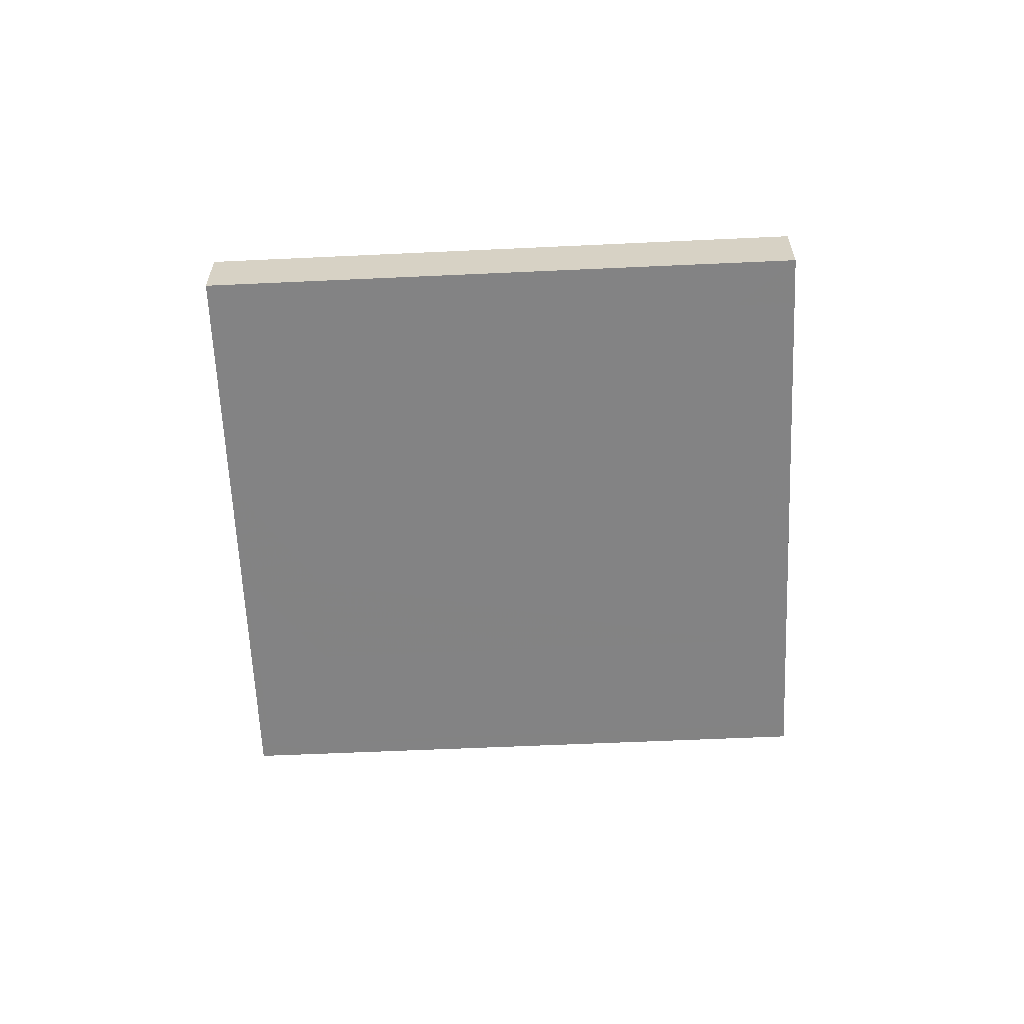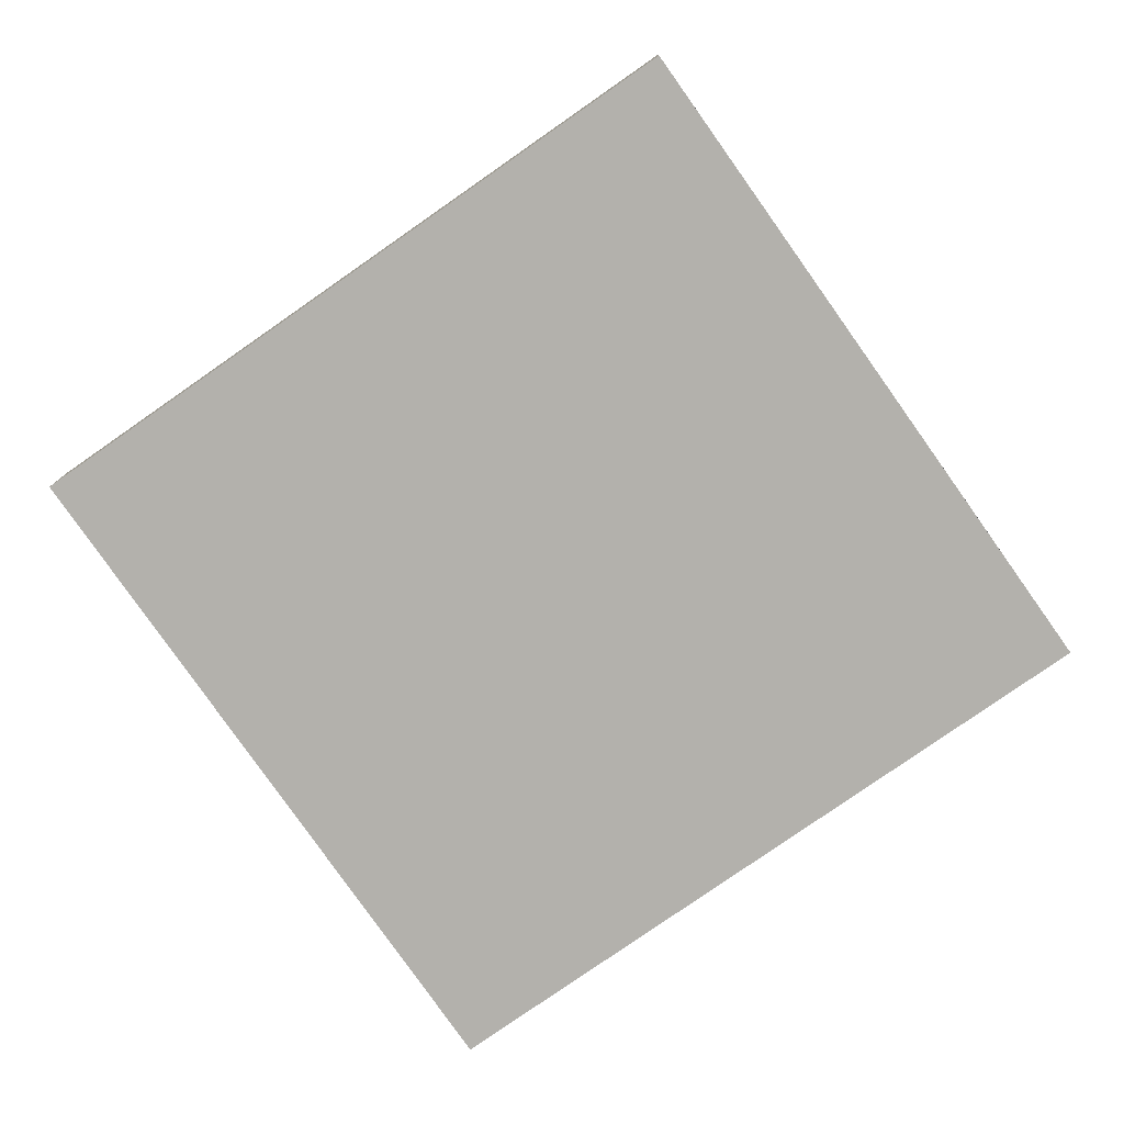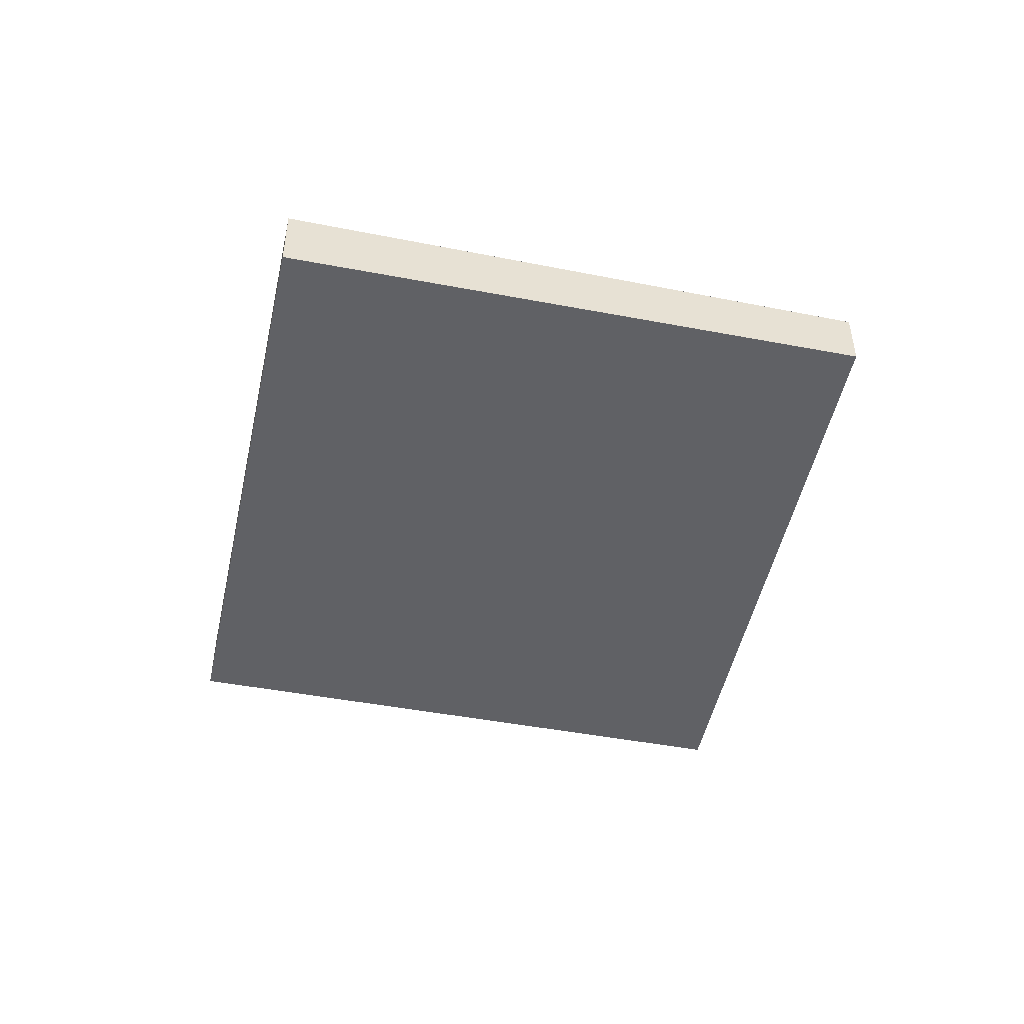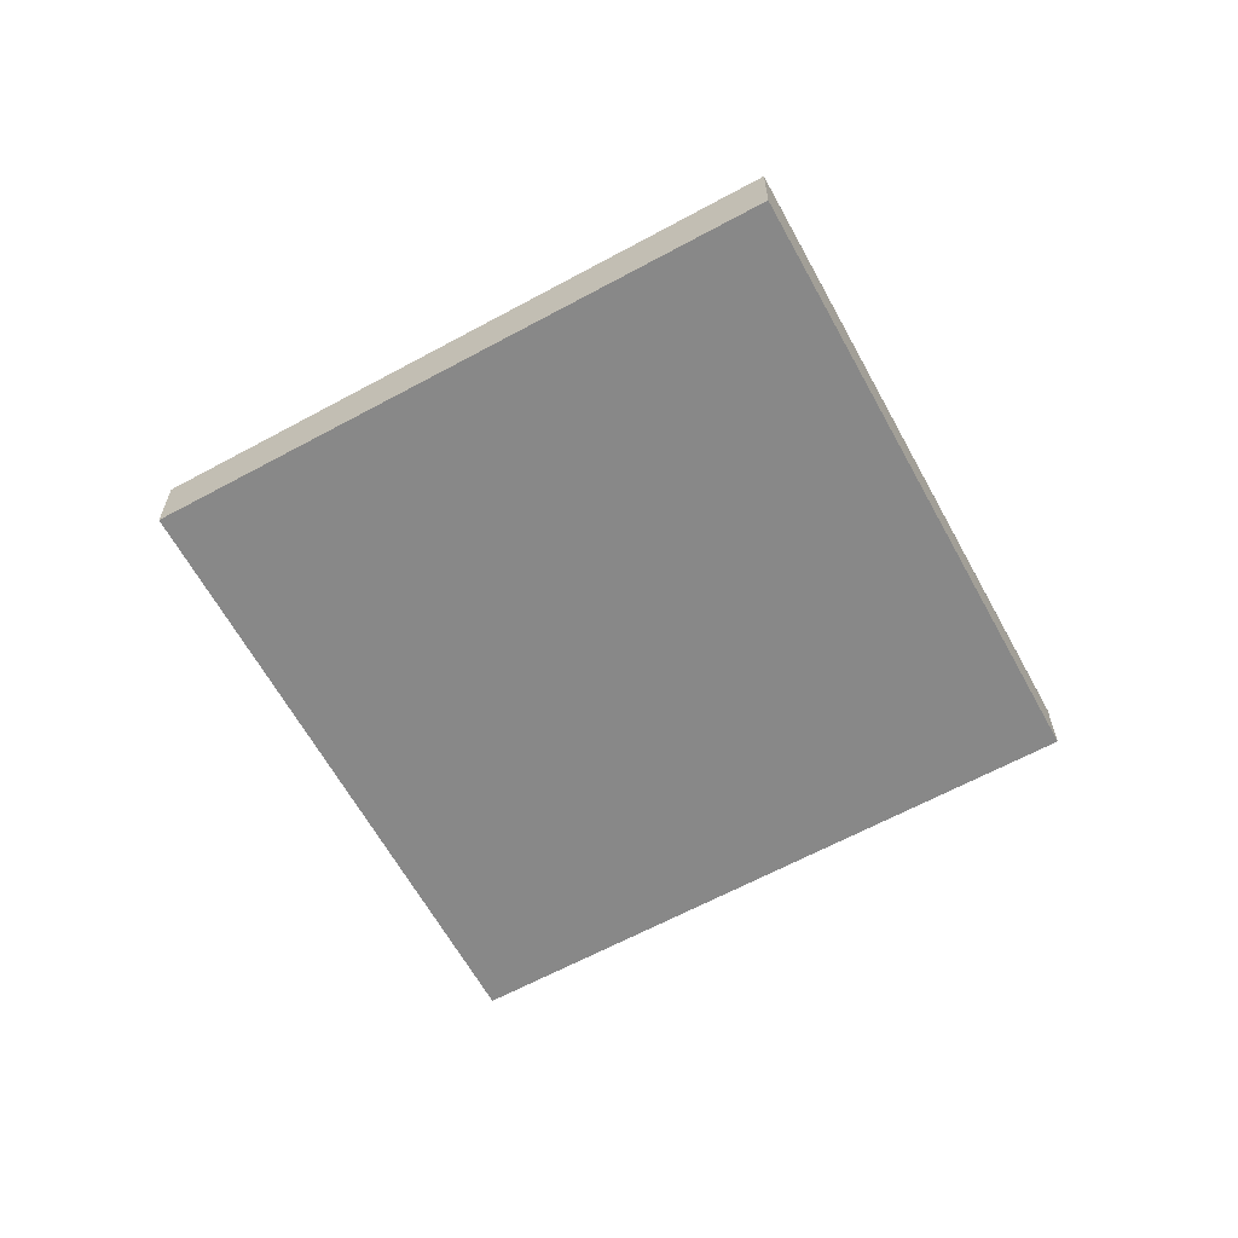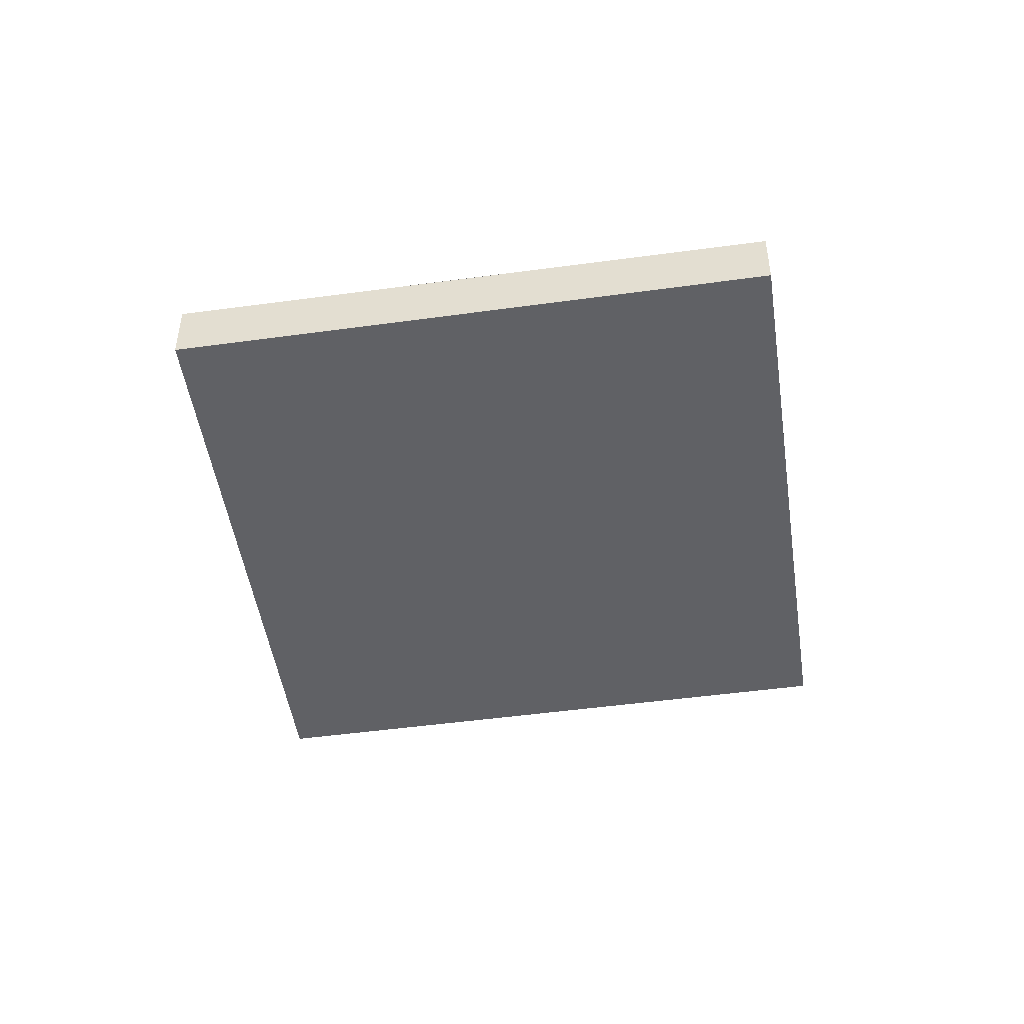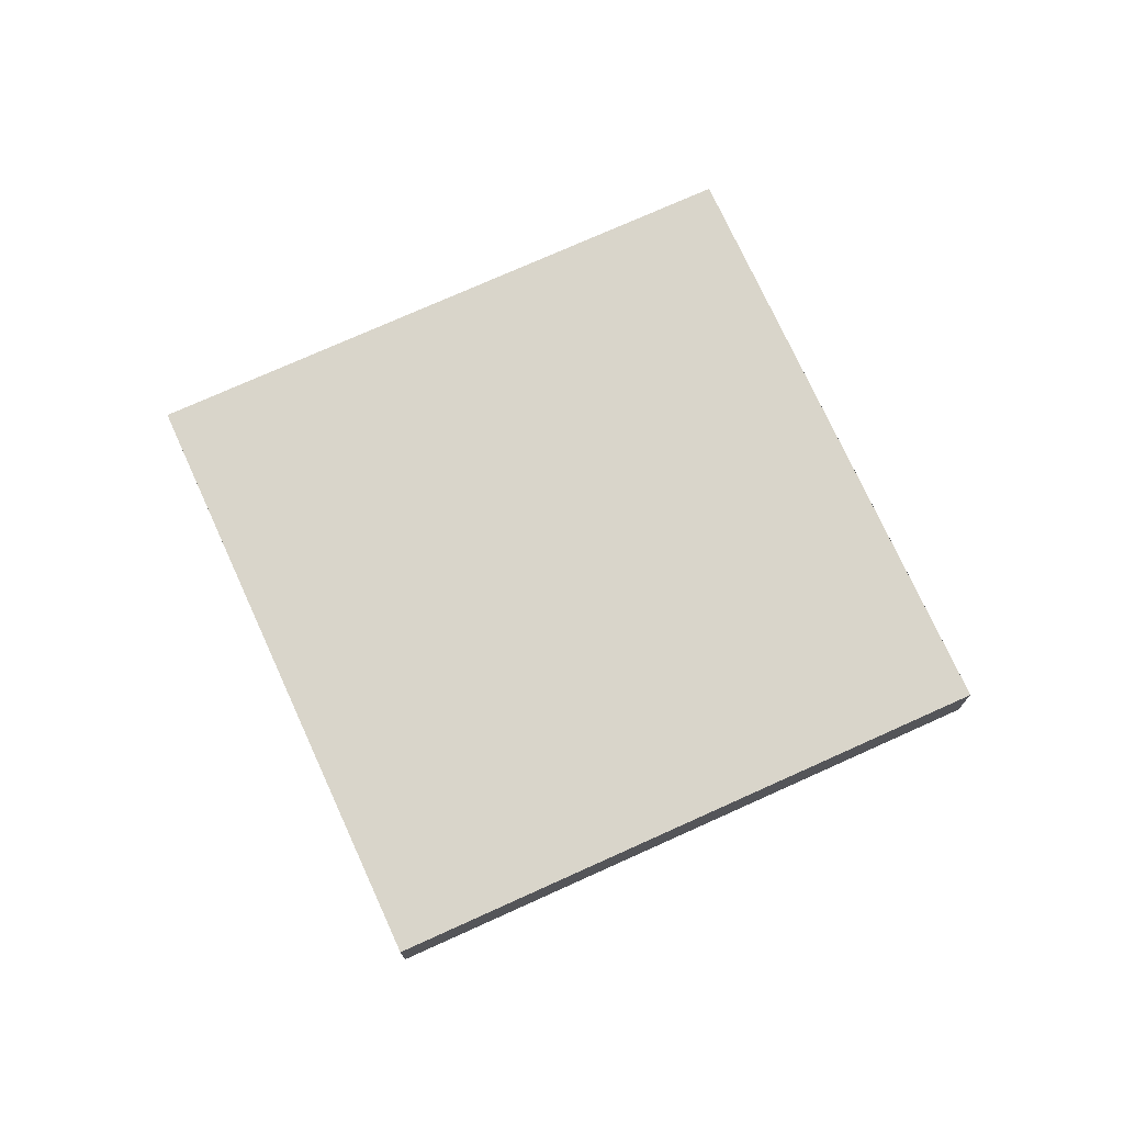
<metadata>
{"format":"obj","ext":"obj","renderer":"f3d","projection":"perspective","resolution":1024,"background":"white","views":[{"elev":-62.0,"azim":-142.3,"up":"+Z"},{"elev":10.8,"azim":0.9,"up":"+Y"},{"elev":-49.3,"azim":-67.2,"up":"+Z"},{"elev":-63.6,"azim":-116.2,"up":"+Z"},{"elev":-47.6,"azim":43.7,"up":"+Z"},{"elev":74.4,"azim":-169.3,"up":"+Z"}]}
</metadata>
<code>
v -2210 -1539 -0.2802
v -2208 -1541 -0.2428
v -2210 -1542 -0.2508
v -2212 -1540 -0.2882
v -2212 -1540 -0.2852
v -2210 -1539 -0.2772
v -2212 -1540 -0.2844
v -2212 -1540 -0.2874
v -2210 -1542 -0.25
v -2210 -1539 -0.2773
v -2210 -1539 -0.2803
v -2208 -1541 -0.2429
v -2210 -1539 -0.2783
v -2210 -1539 -0.2813
v -2209 -1541 -0.2439
v -2211 -1541 -0.2719
v -2210 -1540 -0.2657
v -2209 -1540 -0.2647
v -2210 -1542 -0.2511
v -2209 -1541 -0.2449
v -2209 -1541 -0.2439
v -2211 -1541 -0.2647
v -2209 -1540 -0.2586
v -2209 -1540 -0.2576
v -2211 -1542 -0.2585
v -2209 -1541 -0.2524
v -2209 -1540 -0.2514
v -2209 -1540 -0.2646
v -2211 -1541 -0.2727
v -2208 -1541 -0.2438
v -2211 -1542 -0.2519
v -2209 -1540 -0.2575
v -2211 -1541 -0.2655
v -2209 -1540 -0.2512
v -2211 -1542 -0.2593
v -2210 -1539 -0.2772
v -2210 -1539 -0.2802
v -2210 -1539 0
v -2210 -1539 0
v -2208 -1541 -0.2429
v -2208 -1541 -0.2428
v -2208 -1541 0
v -2208 -1541 0
v -2211 -1542 -0.2519
v -2210 -1542 -0.2508
v -2210 -1542 0
v -2211 -1542 0
v -2212 -1540 -0.2874
v -2212 -1540 -0.2882
v -2212 -1540 0
v -2212 -1540 0
v -2212 -1540 -0.2882
v -2212 -1540 -0.2852
v -2212 -1540 0
v -2212 -1540 0
v -2209 -1540 -0.2646
v -2210 -1539 -0.2772
v -2210 -1539 0
v -2209 -1540 0
v -2210 -1539 -0.2813
v -2212 -1540 -0.2874
v -2212 -1540 0
v -2210 -1539 0
v -2210 -1542 -0.2508
v -2210 -1542 -0.25
v -2210 -1542 0
v -2210 -1542 0
v -2210 -1539 -0.2802
v -2210 -1539 -0.2803
v -2210 -1539 -5.551e-17
v -2210 -1539 0
v -2209 -1541 -0.2439
v -2208 -1541 -0.2429
v -2208 -1541 0
v -2209 -1541 2.776e-17
v -2210 -1539 -0.2803
v -2210 -1539 -0.2813
v -2210 -1539 0
v -2210 -1539 -5.551e-17
v -2210 -1542 -0.25
v -2209 -1541 -0.2439
v -2209 -1541 2.776e-17
v -2210 -1542 0
v -2209 -1540 -0.2575
v -2209 -1540 -0.2646
v -2209 -1540 0
v -2209 -1540 0
v -2212 -1540 -0.2852
v -2211 -1541 -0.2727
v -2211 -1541 0
v -2212 -1540 0
v -2208 -1541 -0.2428
v -2208 -1541 -0.2438
v -2208 -1541 0
v -2208 -1541 0
v -2211 -1542 -0.2593
v -2211 -1542 -0.2519
v -2211 -1542 0
v -2211 -1542 0
v -2209 -1540 -0.2512
v -2209 -1540 -0.2575
v -2209 -1540 0
v -2209 -1540 0
v -2211 -1541 -0.2727
v -2211 -1541 -0.2655
v -2211 -1541 0
v -2211 -1541 0
v -2208 -1541 -0.2438
v -2209 -1540 -0.2512
v -2209 -1540 0
v -2208 -1541 0
v -2211 -1541 -0.2655
v -2211 -1542 -0.2593
v -2211 -1542 0
v -2211 -1541 0
v -2210 -1539 0
v -2208 -1541 0
v -2210 -1542 0
v -2212 -1540 0
f 30 2 12 21
f 11 1 6 10
f 7 5 4 8
f 19 9 3 31
f 14 11 10 13
f 21 12 15 20
f 13 7 8 14
f 20 15 9 19
f 16 7 13 17
f 17 13 10 18
f 26 20 19 25
f 27 21 20 26
f 22 16 17 23
f 23 17 18 24
f 25 22 23 26
f 26 23 24 27
f 18 10 6 28
f 29 5 7 16
f 34 30 21 27
f 25 19 31 35
f 24 18 28 32
f 33 29 16 22
f 27 24 32 34
f 35 33 22 25
f 37 38 39 36
f 41 42 43 40
f 45 46 47 44
f 49 50 51 48
f 53 54 55 52
f 57 58 59 56
f 61 62 63 60
f 65 66 67 64
f 69 70 71 68
f 73 74 75 72
f 77 78 79 76
f 81 82 83 80
f 85 86 87 84
f 89 90 91 88
f 93 94 95 92
f 97 98 99 96
f 101 102 103 100
f 105 106 107 104
f 109 110 111 108
f 113 114 115 112
f 117 118 119 116

</code>
